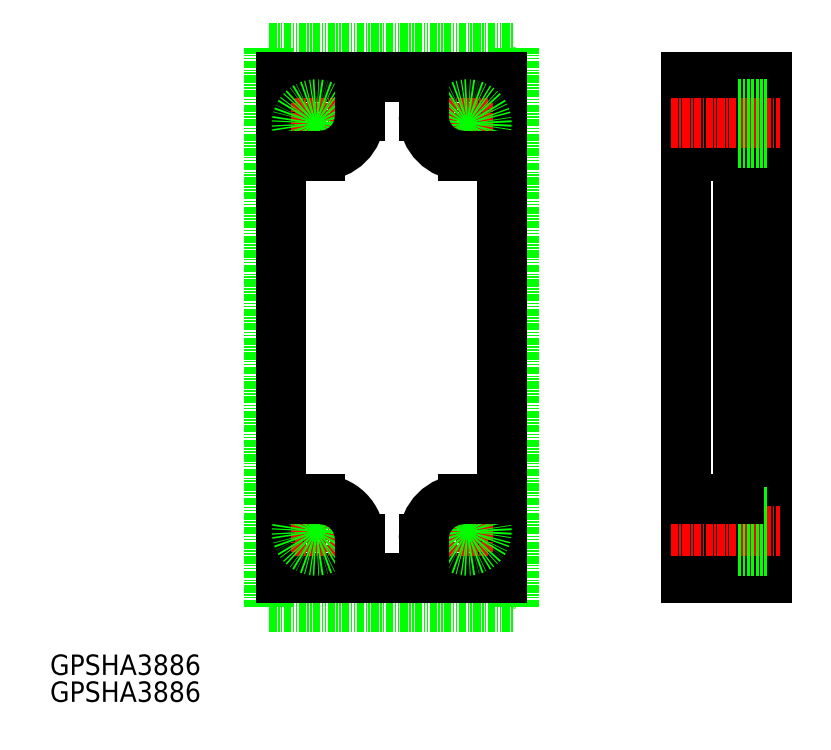
<metadata>
{"format":"dxf","ext":"dxf","renderer":"ezdxf+matplotlib","layout":"modelspace","background":"white","min_lineweight":24,"dpi":150}
</metadata>
<code>
0
SECTION
2
ENTITIES
0
LINE
8
0
10
122.8
20
-516.2
30
0
11
122.8
21
-602.2
31
0
0
LINE
8
0
10
122.8
20
-602.2
30
0
11
136.8
21
-602.2
31
0
0
LINE
8
0
10
136.8
20
-602.2
30
0
11
136.8
21
-516.2
31
0
0
LINE
8
0
10
136.8
20
-516.2
30
0
11
122.8
21
-516.2
31
0
0
LINE
8
0
10
131.8
20
-516.2
30
0
11
131.8
21
-602.2
31
0
0
LINE
8
0
10
51.38
20
-511.2
30
0
11
93.38
21
-511.2
31
0
0
LINE
8
0
10
51.38
20
-607.2
30
0
11
93.38
21
-607.2
31
0
0
LINE
8
0
10
51.38
20
-511.2
30
0
11
93.38
21
-511.2
31
0
0
LINE
8
0
10
51.38
20
-607.2
30
0
11
51.38
21
-511.2
31
0
0
LINE
8
0
10
93.38
20
-607.2
30
0
11
93.38
21
-511.2
31
0
0
LINE
8
0
10
91.38
20
-602.2
30
0
11
53.38
21
-602.2
31
0
0
LINE
8
0
10
91.38
20
-516.2
30
0
11
53.38
21
-516.2
31
0
0
LINE
8
0
10
53.38
20
-516.2
30
0
11
53.38
21
-602.2
31
0
0
LINE
8
0
10
91.38
20
-516.2
30
0
11
91.38
21
-602.2
31
0
0
LINE
8
CENTER
10
55.87
20
-524.2
30
0
11
62.9
21
-524.2
31
0
0
LINE
8
CENTER
10
59.38
20
-527.7
30
0
11
59.38
21
-520.7
31
0
0
LINE
8
CENTER
10
81.87
20
-524.2
30
0
11
88.9
21
-524.2
31
0
0
LINE
8
CENTER
10
85.38
20
-527.7
30
0
11
85.38
21
-520.7
31
0
0
LINE
8
CENTER
10
55.87
20
-594.2
30
0
11
62.9
21
-594.2
31
0
0
LINE
8
CENTER
10
59.38
20
-597.7
30
0
11
59.38
21
-590.7
31
0
0
LINE
8
CENTER
10
81.87
20
-594.2
30
0
11
88.9
21
-594.2
31
0
0
LINE
8
CENTER
10
85.38
20
-597.7
30
0
11
85.38
21
-590.7
31
0
0
CIRCLE
8
0
10
59.38
20
-524.2
30
0
40
3.3
0
CIRCLE
8
0
10
85.38
20
-524.2
30
0
40
3.3
0
CIRCLE
8
0
10
59.38
20
-594.2
30
0
40
3.3
0
CIRCLE
8
0
10
85.38
20
-594.2
30
0
40
3.3
0
LINE
8
0
10
77.88
20
-522.9
30
0
11
77.88
21
-516.2
31
0
0
LINE
8
0
10
84.63
20
-529.7
30
0
11
91.38
21
-529.7
31
0
0
LINE
8
0
10
122.8
20
-529.7
30
0
11
131.8
21
-529.7
31
0
0
LINE
8
0
10
131.8
20
-516.2
30
0
11
131.8
21
-532.2
31
0
0
LINE
8
CENTER
10
120.3
20
-524.2
30
0
11
139.1
21
-524.2
31
0
0
LINE
8
0
10
131.8
20
-527.5
30
0
11
136.8
21
-527.5
31
0
0
LINE
8
0
10
131.8
20
-520.9
30
0
11
136.8
21
-520.9
31
0
0
LINE
8
0
10
131.8
20
-602.2
30
0
11
131.8
21
-588.7
31
0
0
LINE
8
CENTER
10
120.3
20
-594.2
30
0
11
139.1
21
-594.2
31
0
0
LINE
8
0
10
131.8
20
-590.9
30
0
11
136.8
21
-590.9
31
0
0
LINE
8
0
10
131.8
20
-597.5
30
0
11
136.8
21
-597.5
31
0
0
TEXT
8
0
10
13.75
20
-618.8
30
0
40
3.5
1
GPSHA3886
0
TEXT
8
0
10
13.75
20
-623.4
30
0
40
3.5
1
GPSHA3886
0
LINE
8
0
10
122.8
20
-588.7
30
0
11
131.8
21
-588.7
31
0
0
ARC
8
0
10
84.63
20
-522.9
30
0
40
6.75
50
180
51
270
0
LINE
8
0
10
66.88
20
-522.9
30
0
11
66.88
21
-516.2
31
0
0
LINE
8
0
10
60.13
20
-529.7
30
0
11
53.38
21
-529.7
31
0
0
ARC
8
0
10
60.13
20
-522.9
30
0
40
6.75
50
270
51
7e-15
0
LINE
8
0
10
77.88
20
-595.4
30
0
11
77.88
21
-602.2
31
0
0
LINE
8
0
10
84.63
20
-588.7
30
0
11
91.38
21
-588.7
31
0
0
ARC
8
0
10
84.63
20
-595.4
30
0
40
6.75
50
90
51
180
0
LINE
8
0
10
66.88
20
-595.4
30
0
11
66.88
21
-602.2
31
0
0
LINE
8
0
10
60.13
20
-588.7
30
0
11
53.38
21
-588.7
31
0
0
ARC
8
0
10
60.13
20
-595.4
30
0
40
6.75
50
0
51
90
0
ENDSEC
0
EOF

</code>
